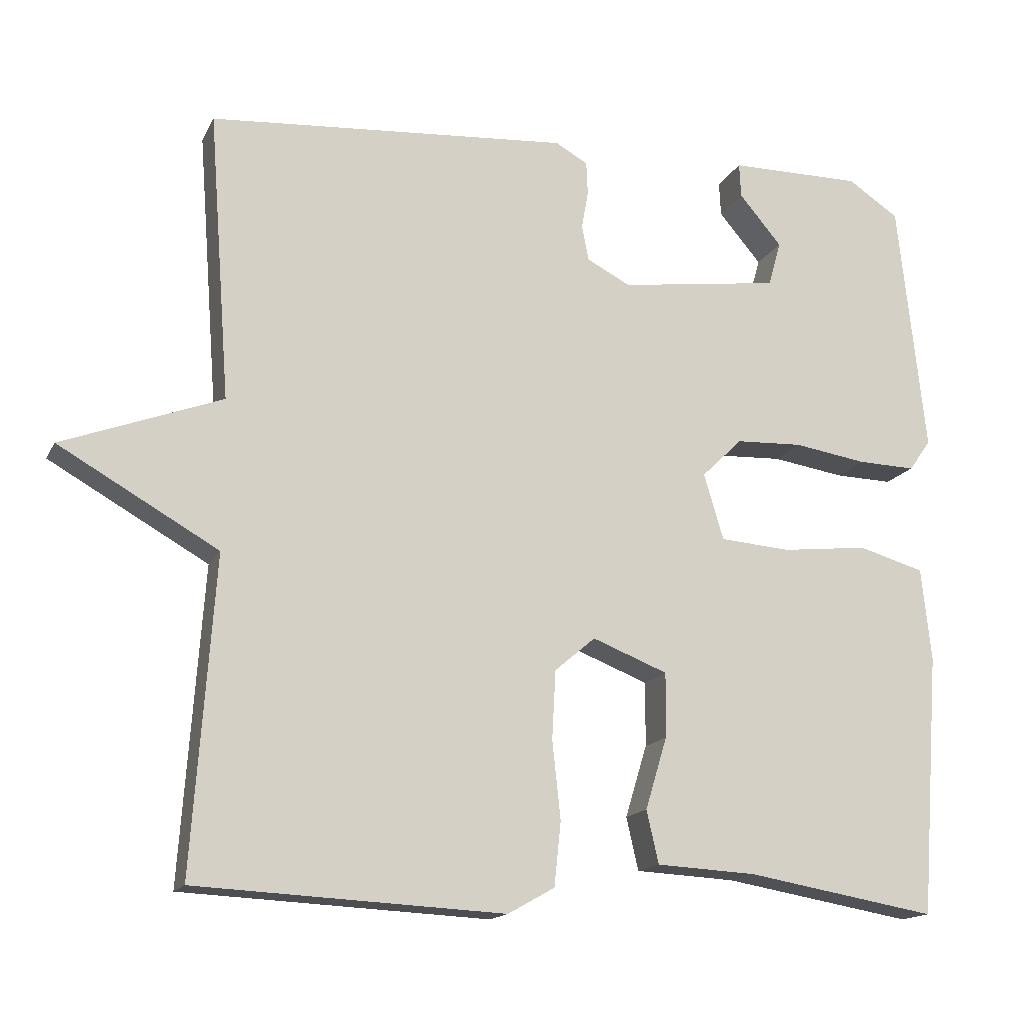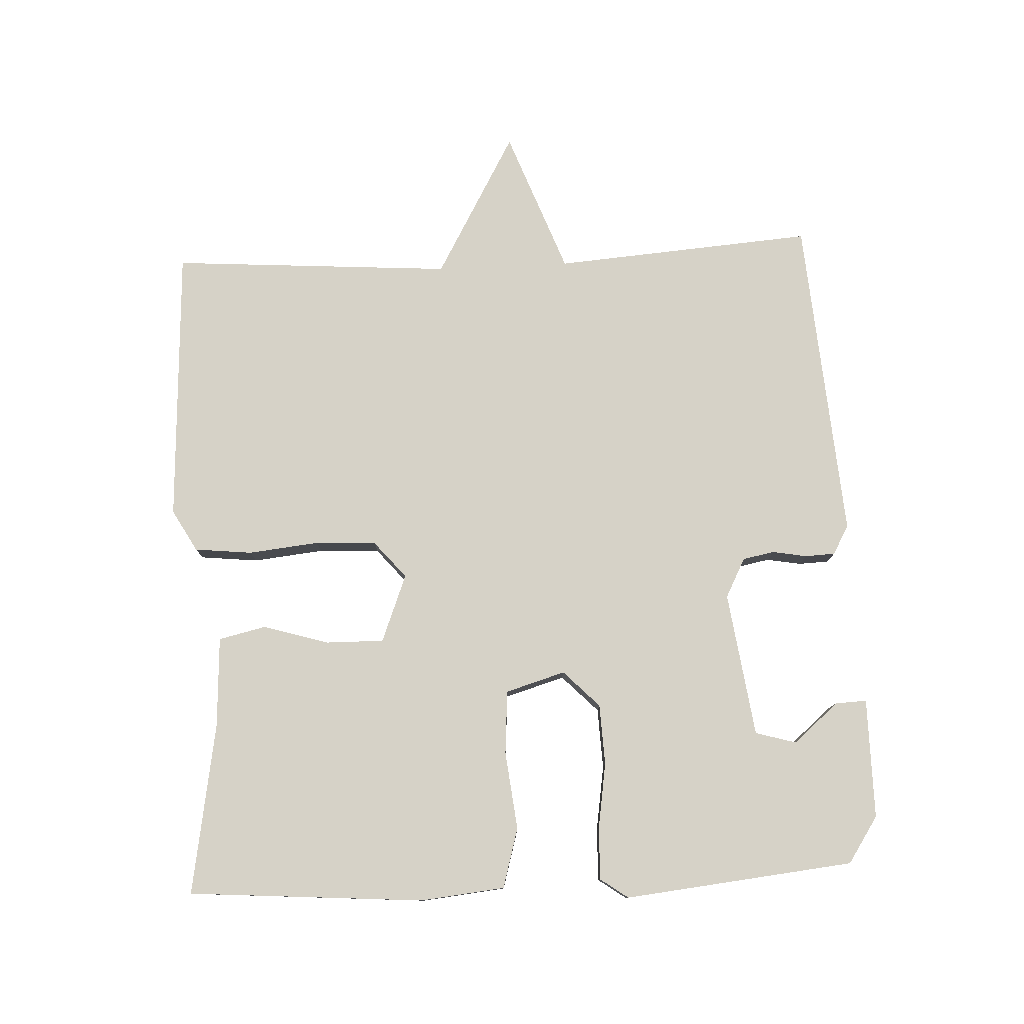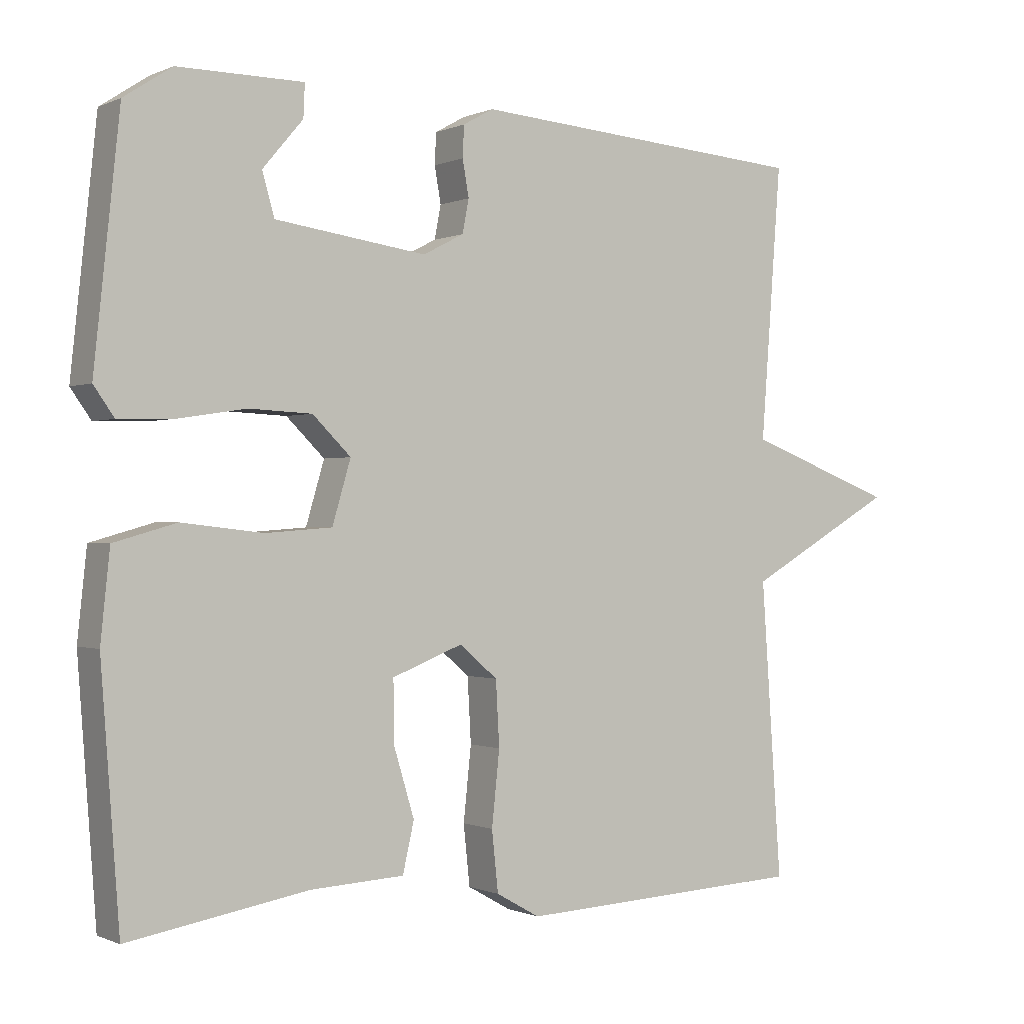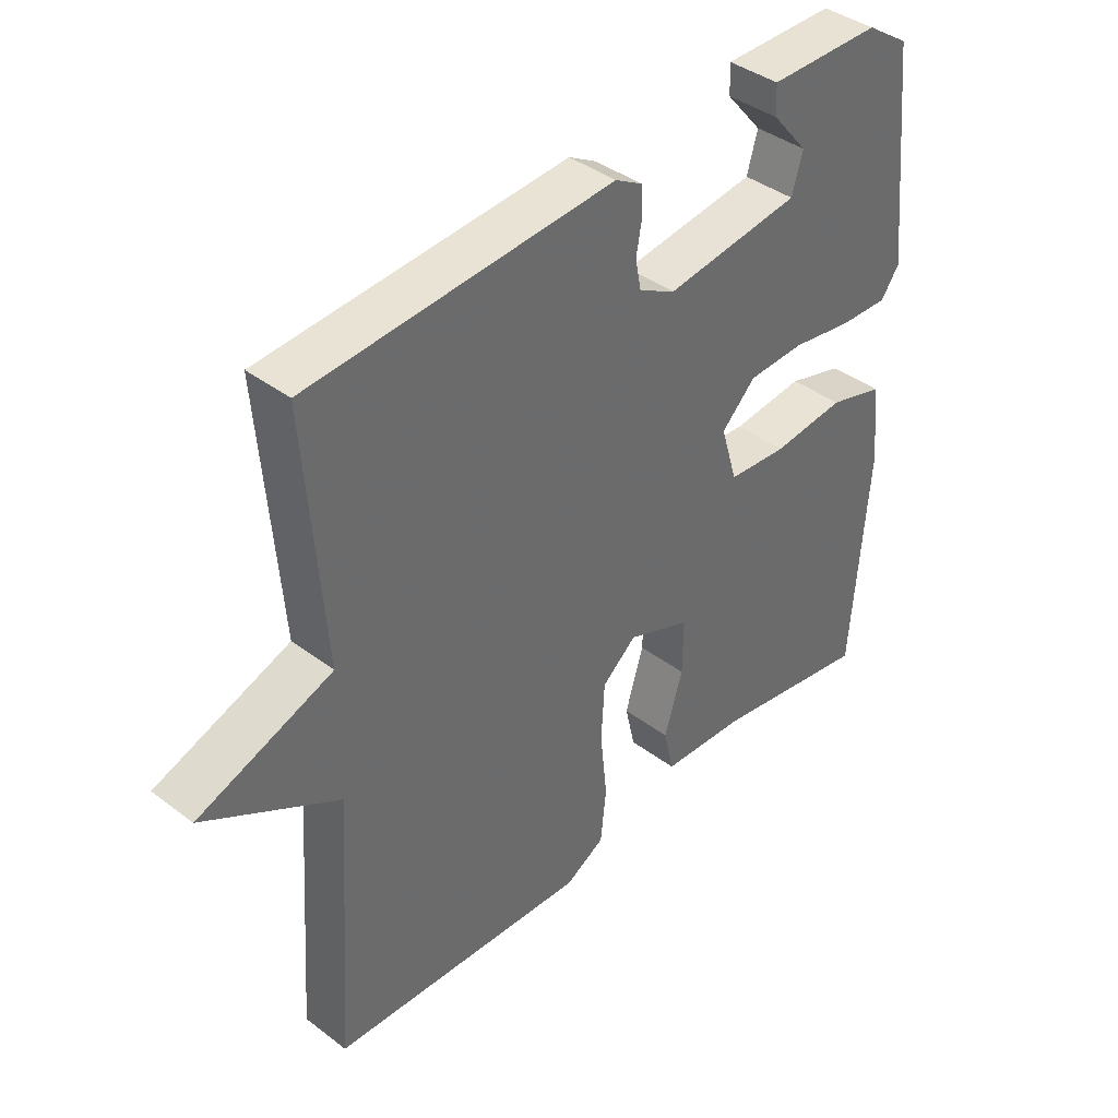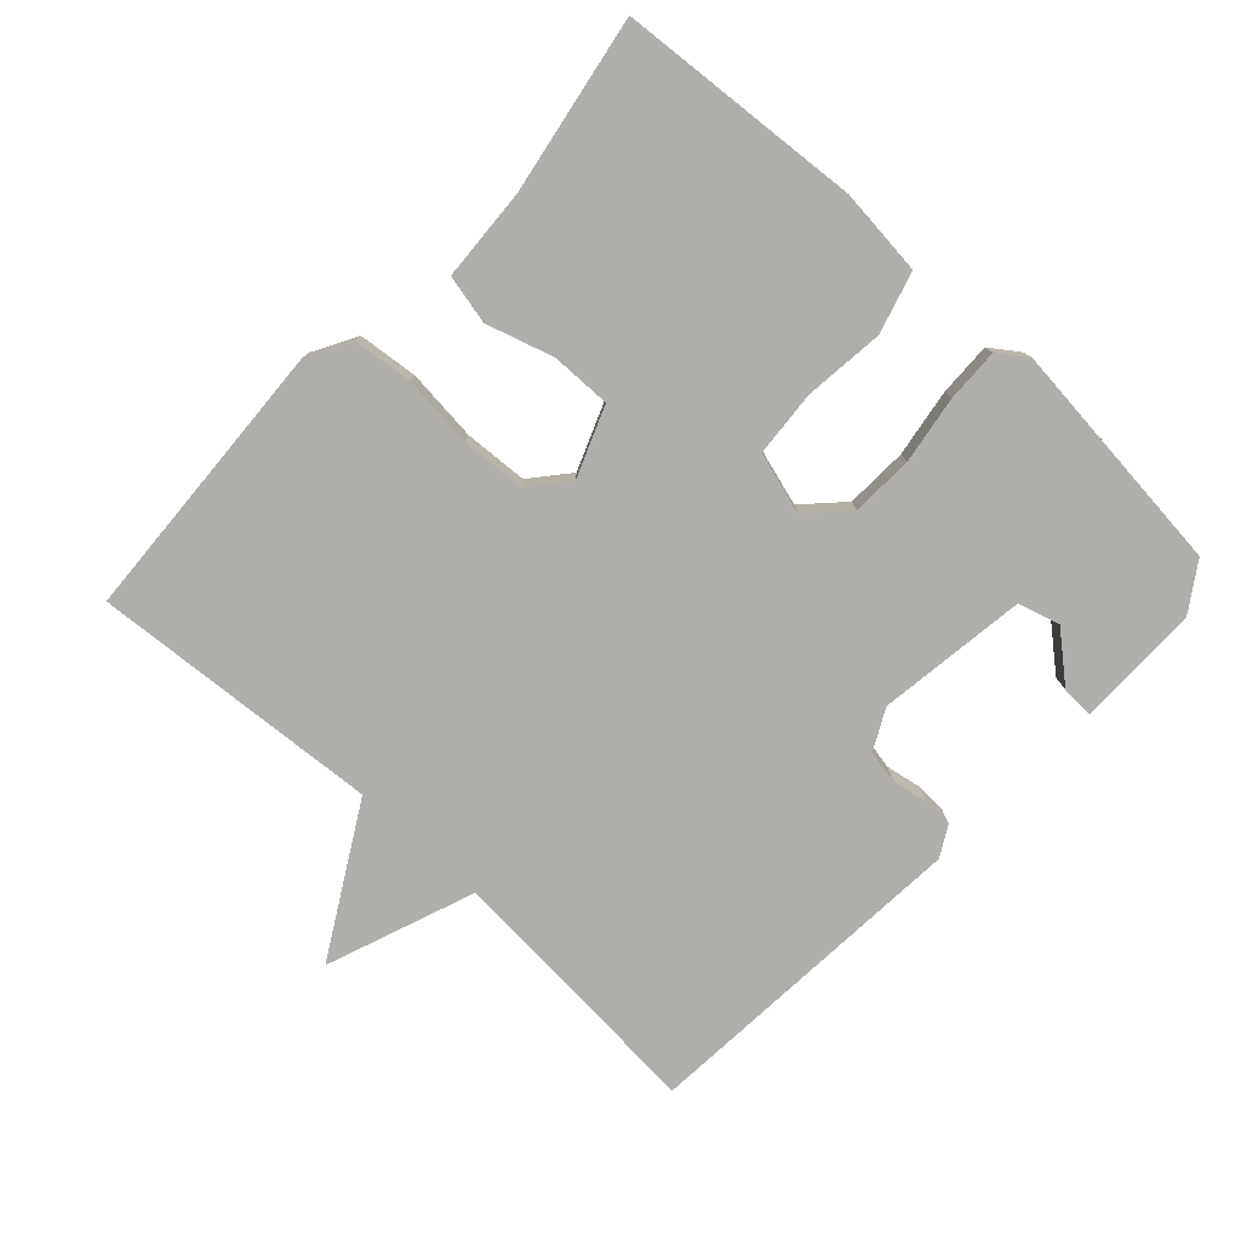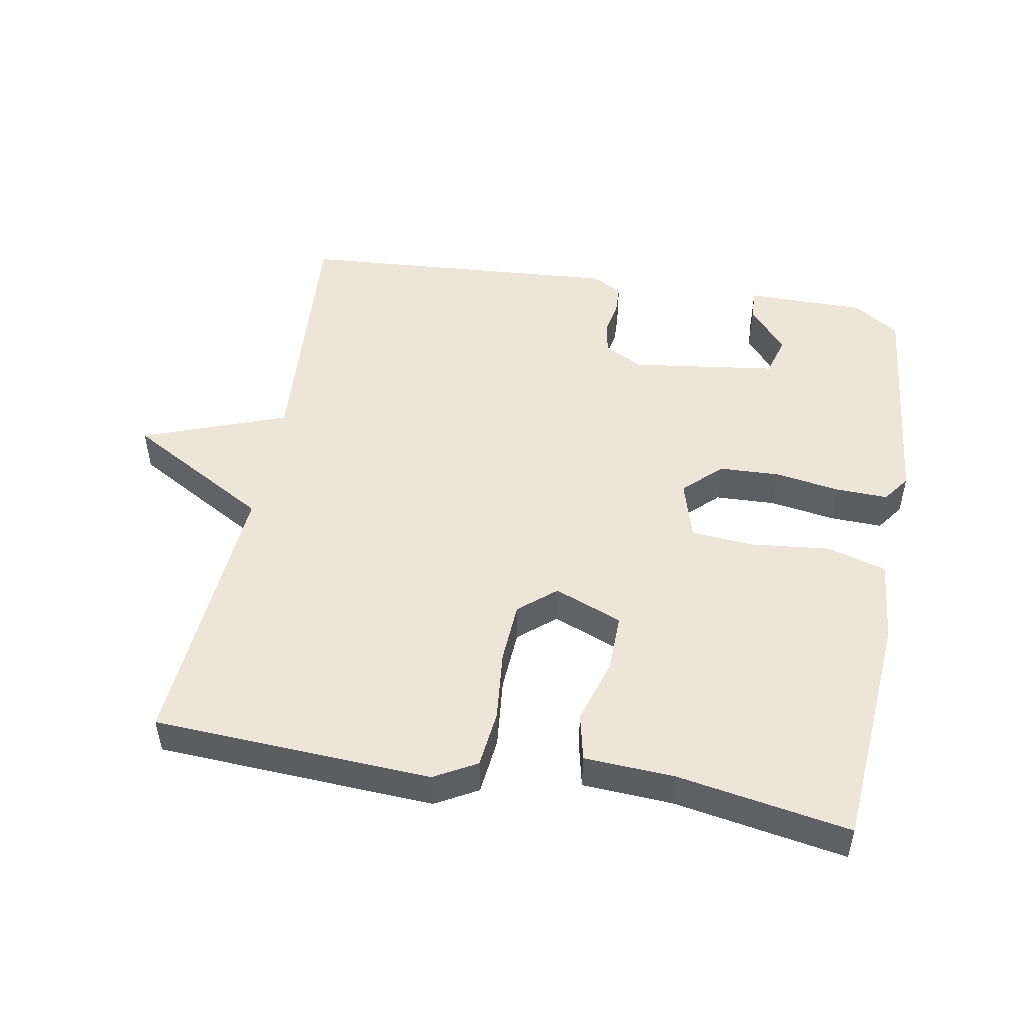
<metadata>
{"format":"obj","ext":"obj","renderer":"f3d","projection":"perspective","resolution":1024,"background":"white","views":[{"elev":-15.7,"azim":160.9,"up":"+Z"},{"elev":78.6,"azim":-92.6,"up":"+Y"},{"elev":-0.4,"azim":-32.9,"up":"+Z"},{"elev":39.8,"azim":133.1,"up":"+Z"},{"elev":-77.9,"azim":-132.6,"up":"+Y"},{"elev":49.4,"azim":-169.6,"up":"+Y"}]}
</metadata>
<code>
v 0.5 0.07 0.5
v 0.471 0.07 0.116
v 0.683 0.07 0.036
v 0.471 0.07 -0.084
v 0.5 0.07 -0.5
v 0.091 0.07 -0.52
v 0.029 0.07 -0.485
v 0.02 0.07 -0.4
v 0.031 0.07 -0.296
v 0.026 0.07 -0.205
v -0.028 0.07 -0.159
v -0.128 0.07 -0.198
v -0.127 0.07 -0.284
v -0.098 0.07 -0.38
v -0.114 0.07 -0.45
v -0.247 0.07 -0.457
v -0.5 0.07 -0.5
v -0.526 0.07 -0.151
v -0.513 0.07 -0.027
v -0.425 0.07 -0.002
v -0.31 0.07 -0.015
v -0.216 0.07 -0.008
v -0.19 0.07 0.08
v -0.244 0.07 0.133
v -0.333 0.07 0.137
v -0.43 0.07 0.122
v -0.507 0.07 0.12
v -0.536 0.07 0.161
v -0.5 0.07 0.5
v -0.432 0.07 0.545
v -0.255 0.07 0.544
v -0.257 0.07 0.498
v -0.314 0.07 0.431
v -0.297 0.07 0.371
v -0.083 0.07 0.341
v -0.025 0.07 0.371
v -0.016 0.07 0.418
v -0.025 0.07 0.469
v -0.023 0.07 0.513
v 0.02 0.07 0.537
v 0.5 0 0.5
v 0.471 0 0.116
v 0.683 0 0.036
v 0.471 0 -0.084
v 0.5 0 -0.5
v 0.091 0 -0.52
v 0.029 0 -0.485
v 0.02 0 -0.4
v 0.031 0 -0.296
v 0.026 0 -0.205
v -0.028 0 -0.159
v -0.128 0 -0.198
v -0.127 0 -0.284
v -0.098 0 -0.38
v -0.114 0 -0.45
v -0.247 0 -0.457
v -0.5 0 -0.5
v -0.526 0 -0.151
v -0.513 0 -0.027
v -0.425 0 -0.002
v -0.31 0 -0.015
v -0.216 0 -0.008
v -0.19 0 0.08
v -0.244 0 0.133
v -0.333 0 0.137
v -0.43 0 0.122
v -0.507 0 0.12
v -0.536 0 0.161
v -0.5 0 0.5
v -0.432 0 0.545
v -0.255 0 0.544
v -0.257 0 0.498
v -0.314 0 0.431
v -0.297 0 0.371
v -0.083 0 0.341
v -0.025 0 0.371
v -0.016 0 0.418
v -0.025 0 0.469
v -0.023 0 0.513
v 0.02 0 0.537
f 40 1 2
f 39 40 2
f 38 39 2
f 37 38 2
f 36 37 2
f 35 36 2
f 34 35 2
f 31 32 33
f 30 31 33
f 29 30 33
f 29 33 34
f 28 29 34
f 27 28 34
f 26 27 34
f 25 26 34
f 24 25 34 2
f 19 20 21
f 18 19 21
f 17 18 21
f 16 17 21
f 16 21 22
f 15 16 22
f 14 15 22
f 13 14 22
f 12 13 22 23
f 7 8 9
f 6 7 9
f 5 6 9
f 4 5 9
f 4 9 10
f 2 3 4
f 24 2 4
f 23 24 4
f 11 12 23
f 4 10 11 23
f 42 41 80
f 42 80 79
f 42 79 78
f 42 78 77
f 42 77 76
f 42 76 75
f 42 75 74
f 73 72 71
f 73 71 70
f 73 70 69
f 74 73 69
f 74 69 68
f 74 68 67
f 74 67 66
f 74 66 65
f 42 74 65 64
f 61 60 59
f 61 59 58
f 61 58 57
f 61 57 56
f 62 61 56
f 62 56 55
f 62 55 54
f 62 54 53
f 63 62 53 52
f 49 48 47
f 49 47 46
f 49 46 45
f 49 45 44
f 50 49 44
f 44 43 42
f 44 42 64
f 44 64 63
f 63 52 51
f 63 51 50 44
f 1 41 42 2
f 2 42 43 3
f 3 43 44 4
f 4 44 45 5
f 5 45 46 6
f 6 46 47 7
f 7 47 48 8
f 8 48 49 9
f 9 49 50 10
f 10 50 51 11
f 11 51 52 12
f 12 52 53 13
f 13 53 54 14
f 14 54 55 15
f 15 55 56 16
f 16 56 57 17
f 17 57 58 18
f 18 58 59 19
f 19 59 60 20
f 20 60 61 21
f 21 61 62 22
f 22 62 63 23
f 23 63 64 24
f 24 64 65 25
f 25 65 66 26
f 26 66 67 27
f 27 67 68 28
f 28 68 69 29
f 29 69 70 30
f 30 70 71 31
f 31 71 72 32
f 32 72 73 33
f 33 73 74 34
f 34 74 75 35
f 35 75 76 36
f 36 76 77 37
f 37 77 78 38
f 38 78 79 39
f 39 79 80 40
f 40 80 41 1

</code>
